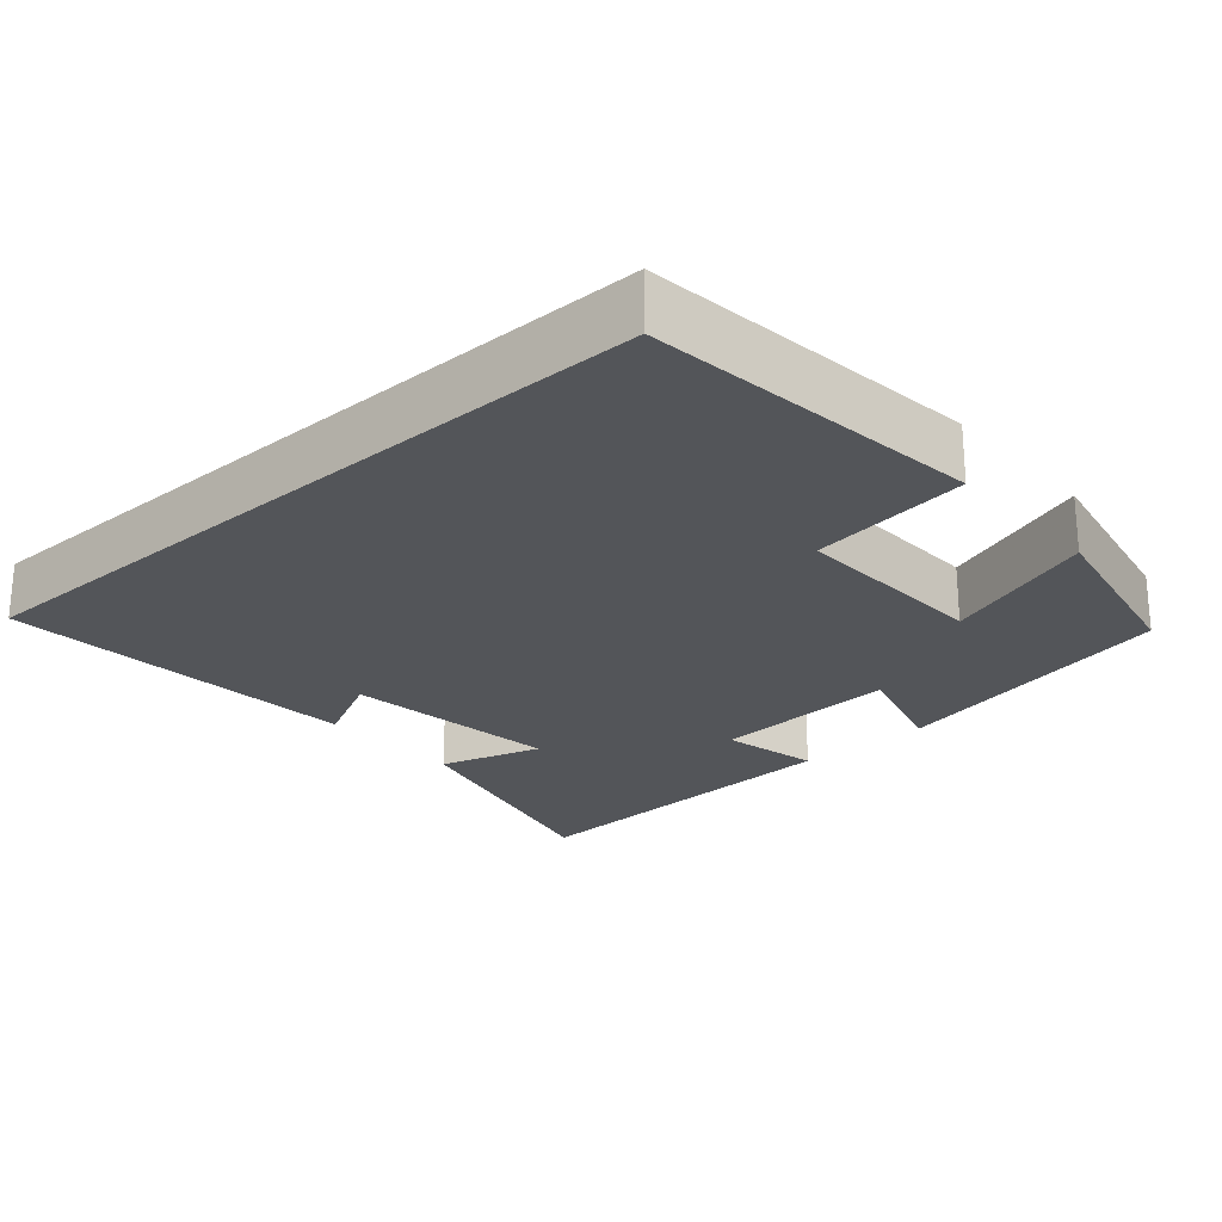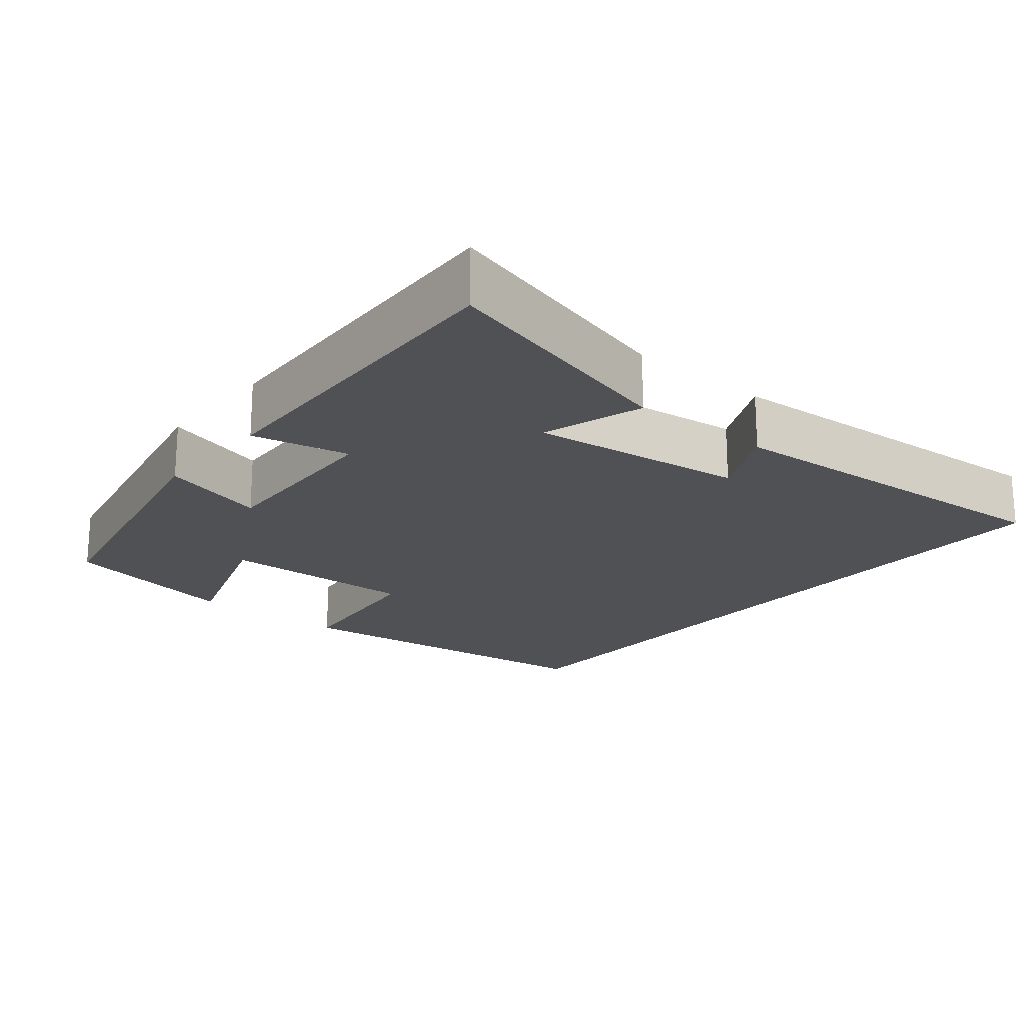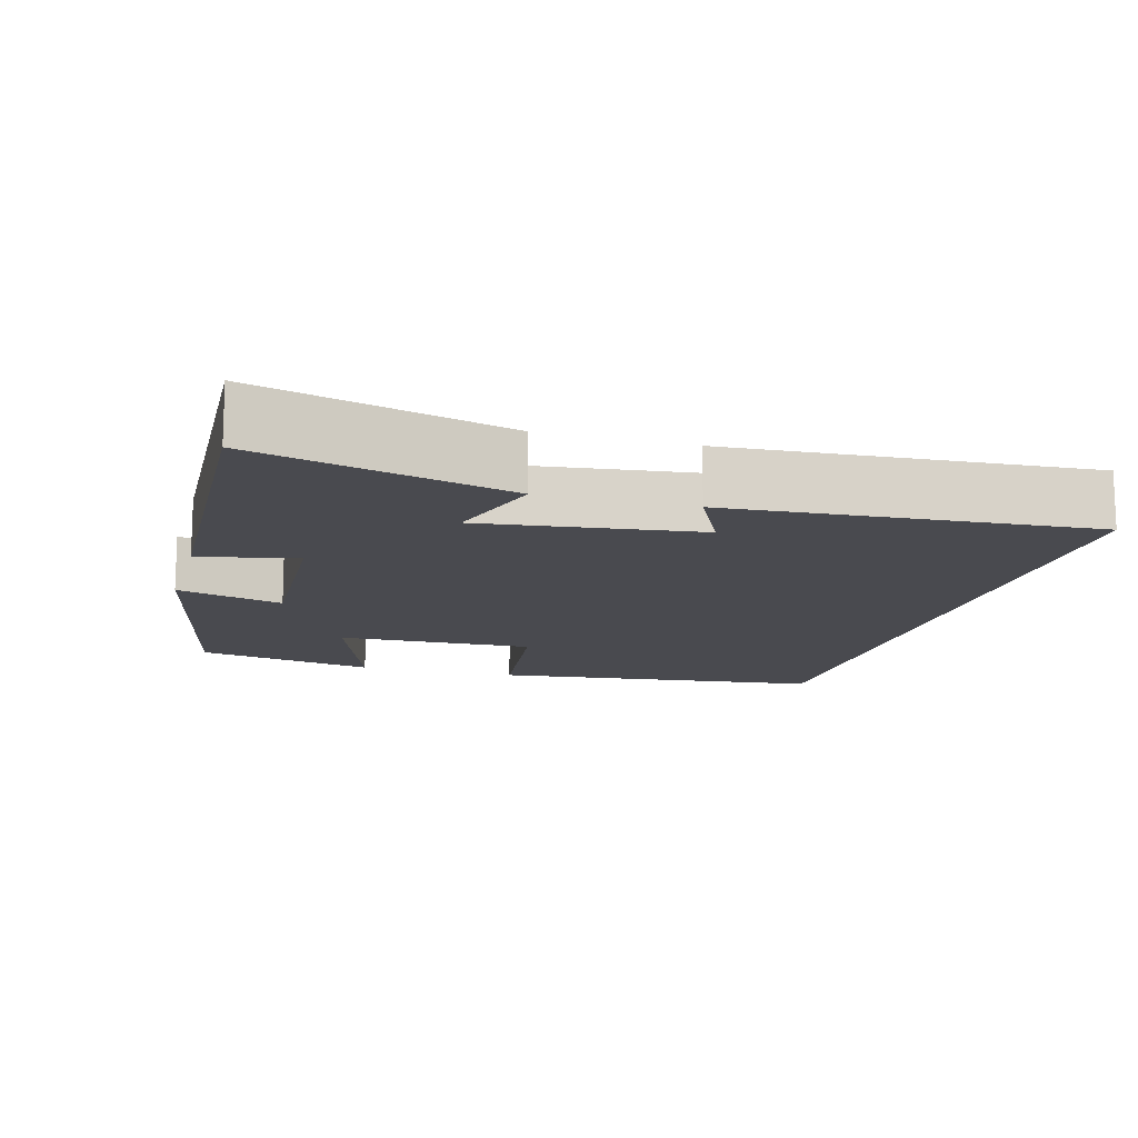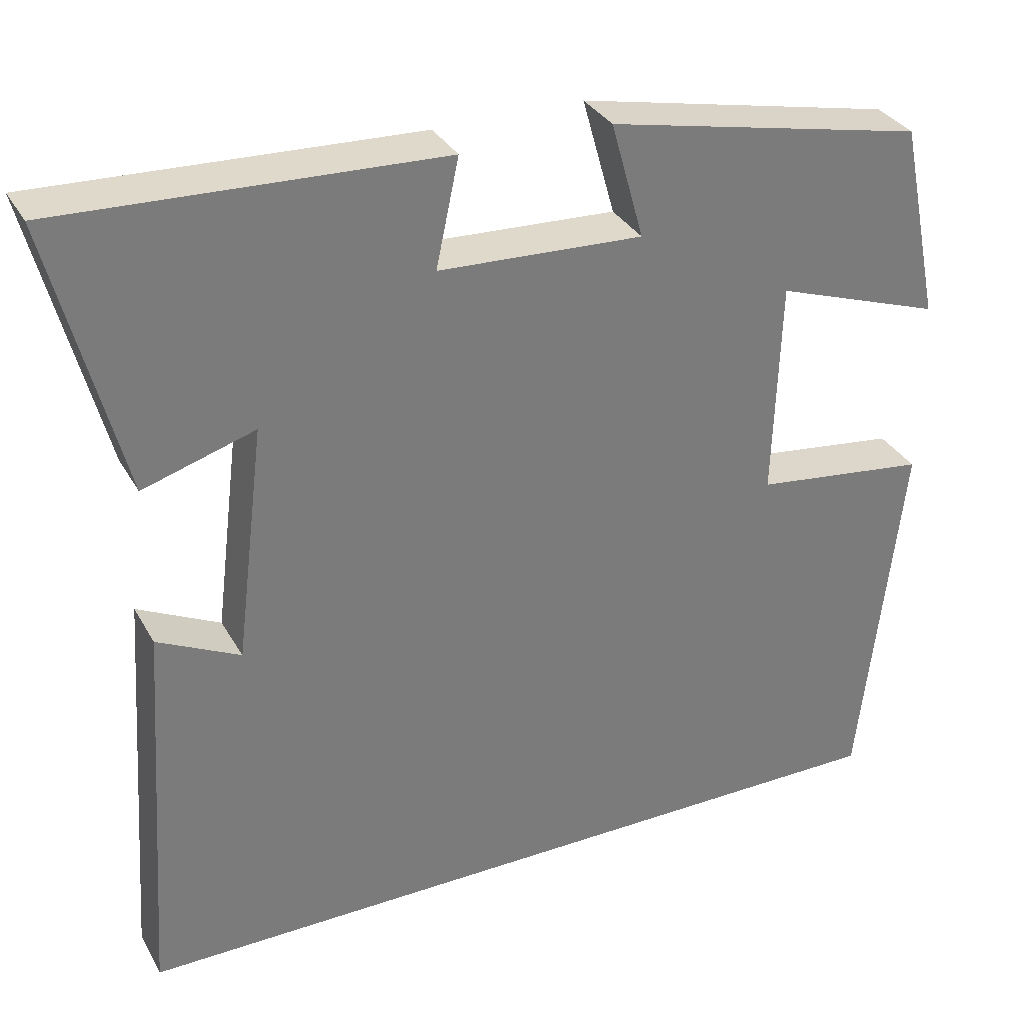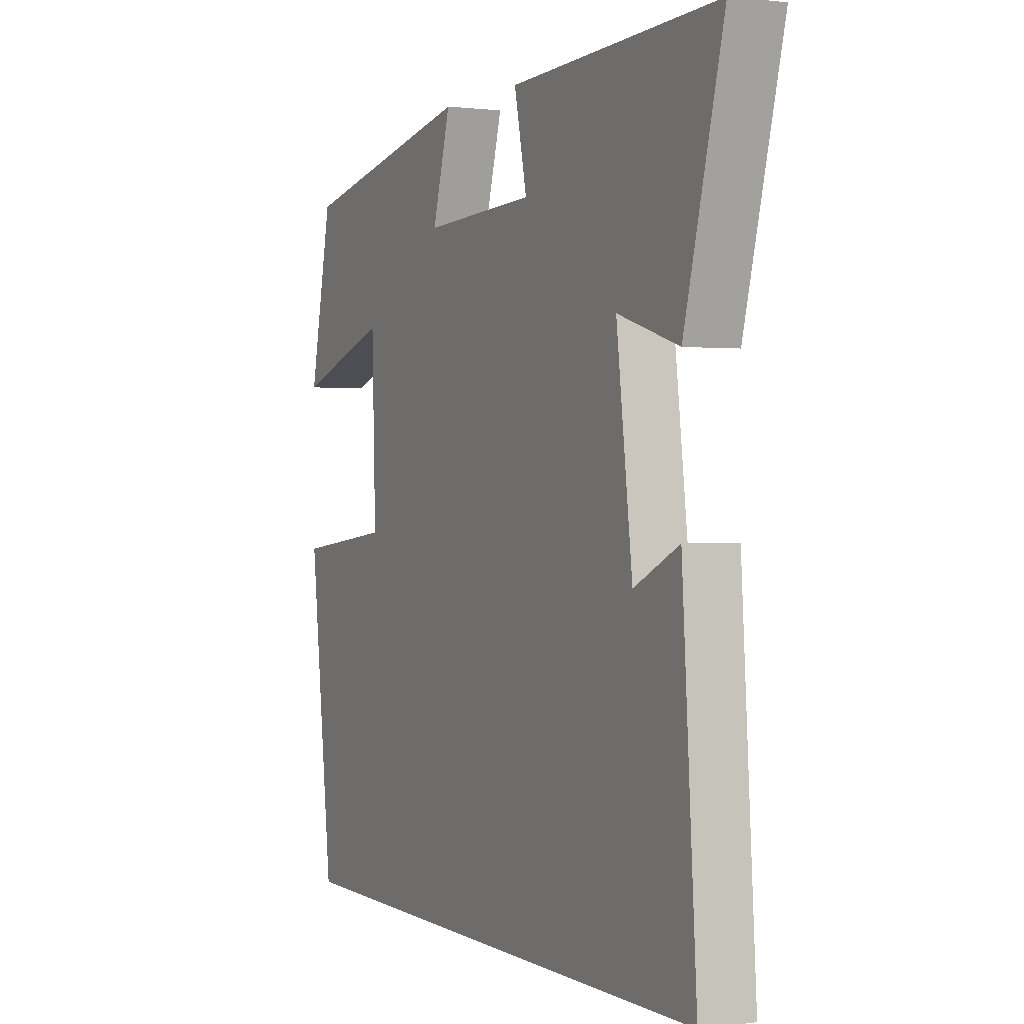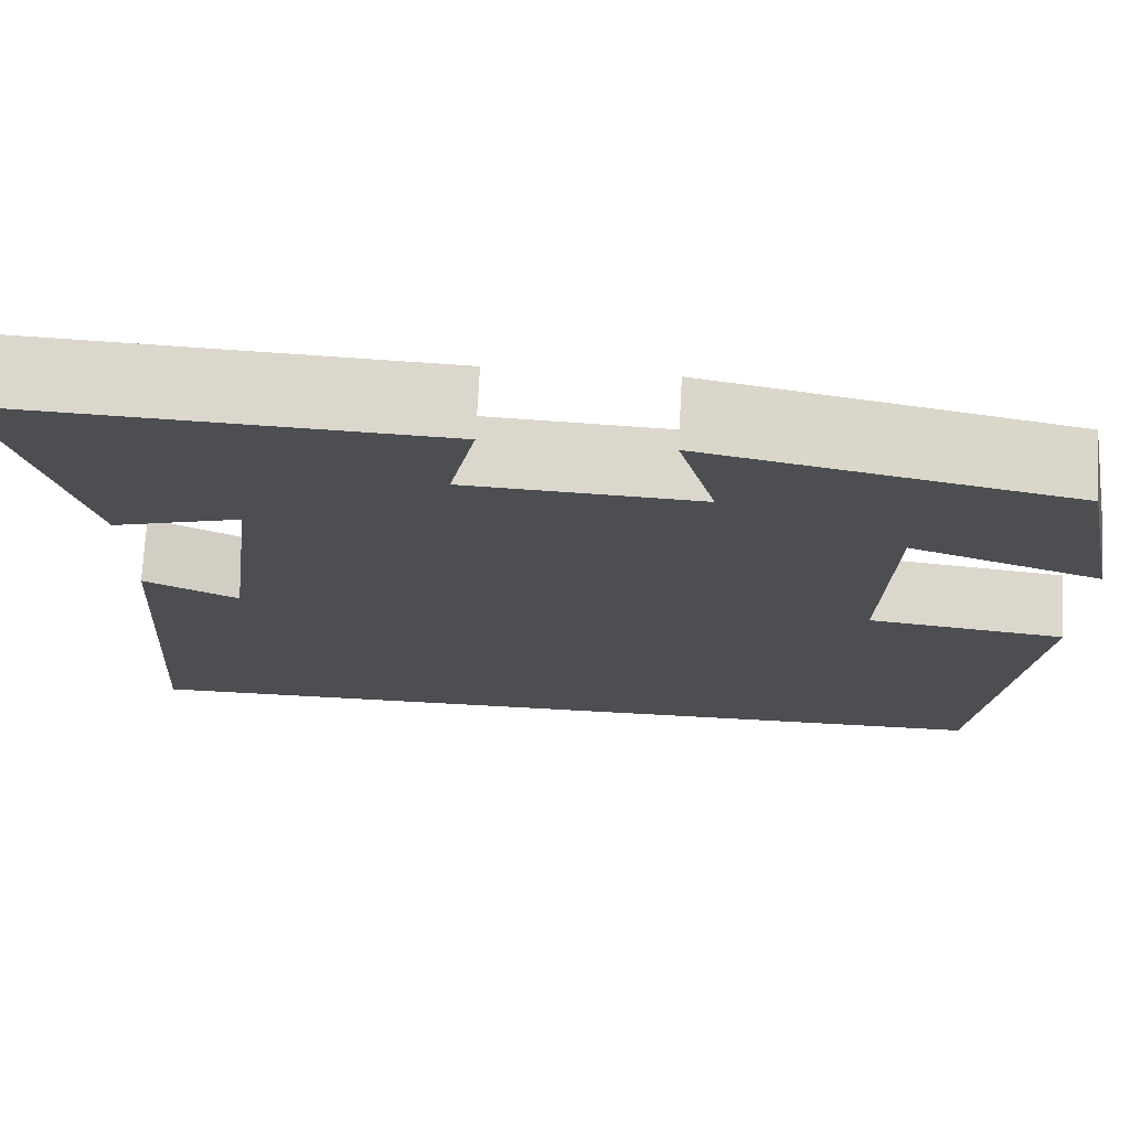
<metadata>
{"format":"obj","ext":"obj","renderer":"f3d","projection":"perspective","resolution":1024,"background":"white","views":[{"elev":-24.0,"azim":-138.5,"up":"+Y"},{"elev":-20.1,"azim":50.3,"up":"+Y"},{"elev":-13.6,"azim":74.4,"up":"+Y"},{"elev":32.9,"azim":154.7,"up":"+Z"},{"elev":0.9,"azim":63.7,"up":"+Z"},{"elev":73.2,"azim":-176.9,"up":"+Z"}]}
</metadata>
<code>
v -0.449 0.07 -0.5
v -0.5 0.07 -0.048
v -0.287 0.07 -0.021
v -0.295 0.07 0.245
v -0.5 0.07 0.174
v -0.45 0.07 0.417
v -0.06 0.07 0.5
v -0.1 0.07 0.357
v 0.15 0.07 0.369
v 0.122 0.07 0.5
v 0.587 0.07 0.52
v 0.5 0.07 0.183
v 0.363 0.07 0.225
v 0.399 0.07 -0.065
v 0.5 0.07 -0.015
v 0.533 0.07 -0.5
v -0.449 0 -0.5
v -0.5 0 -0.048
v -0.287 0 -0.021
v -0.295 0 0.245
v -0.5 0 0.174
v -0.45 0 0.417
v -0.06 0 0.5
v -0.1 0 0.357
v 0.15 0 0.369
v 0.122 0 0.5
v 0.587 0 0.52
v 0.5 0 0.183
v 0.363 0 0.225
v 0.399 0 -0.065
v 0.5 0 -0.015
v 0.533 0 -0.5
f 14 15 16 1
f 13 14 1
f 10 11 12 13
f 9 10 13
f 8 9 13 1
f 4 5 6 7
f 3 4 7 8
f 1 2 3
f 1 3 8
f 17 32 31 30
f 17 30 29
f 29 28 27 26
f 29 26 25
f 17 29 25 24
f 23 22 21 20
f 24 23 20 19
f 19 18 17
f 24 19 17
f 1 17 18 2
f 2 18 19 3
f 3 19 20 4
f 4 20 21 5
f 5 21 22 6
f 6 22 23 7
f 7 23 24 8
f 8 24 25 9
f 9 25 26 10
f 10 26 27 11
f 11 27 28 12
f 12 28 29 13
f 13 29 30 14
f 14 30 31 15
f 15 31 32 16
f 16 32 17 1

</code>
